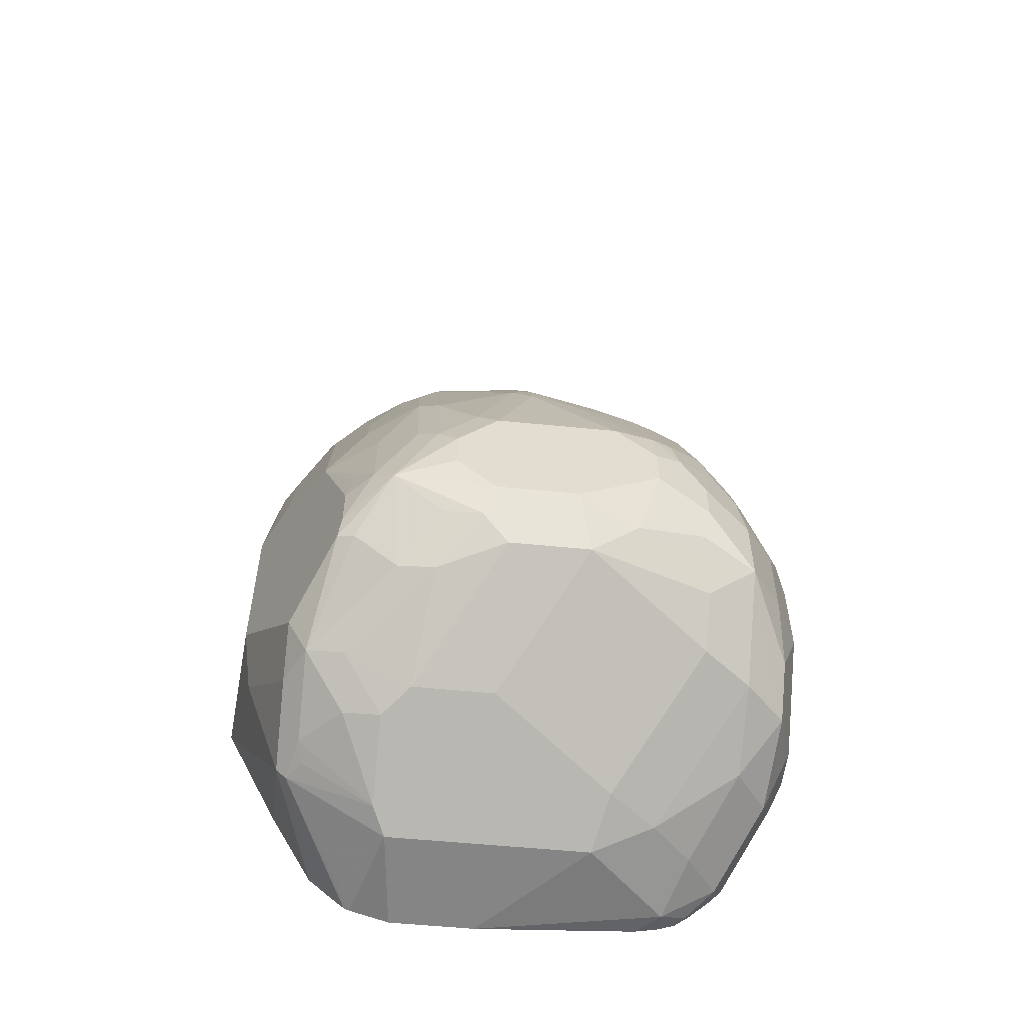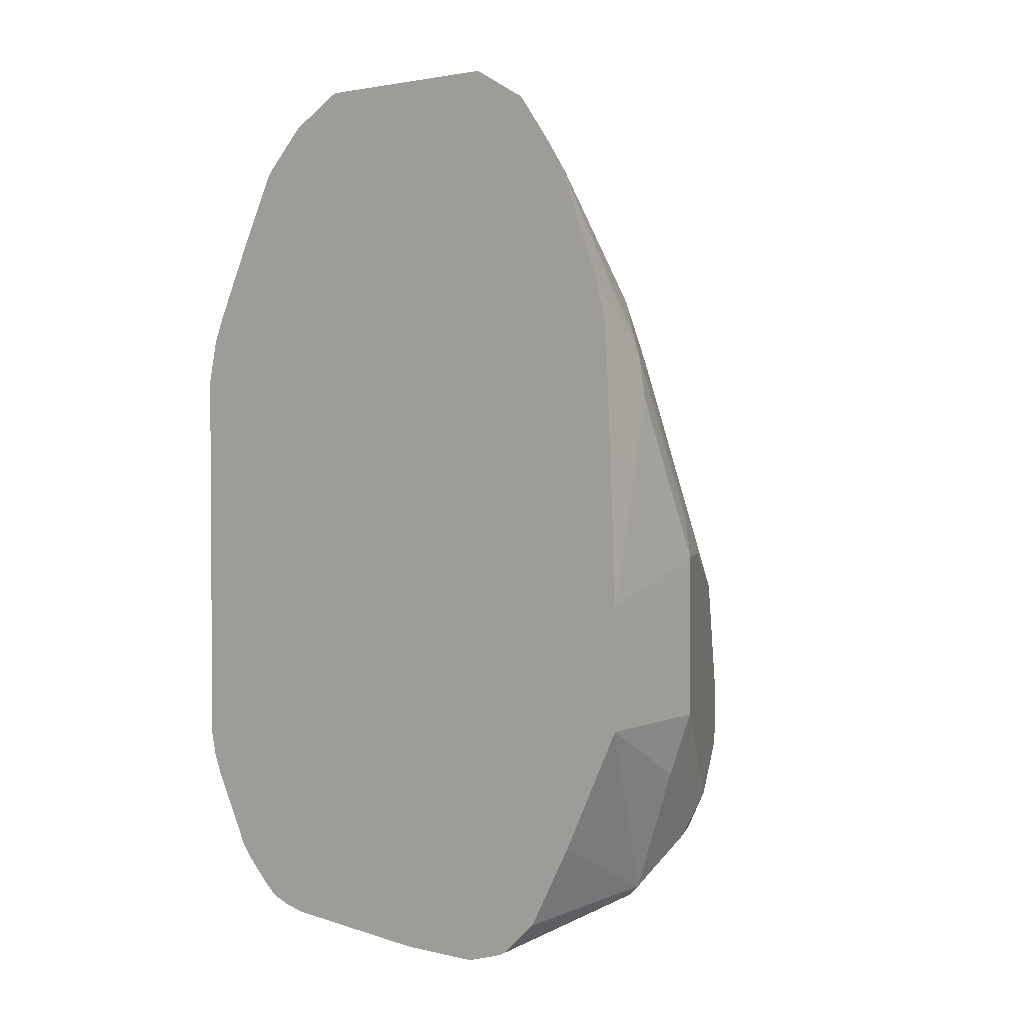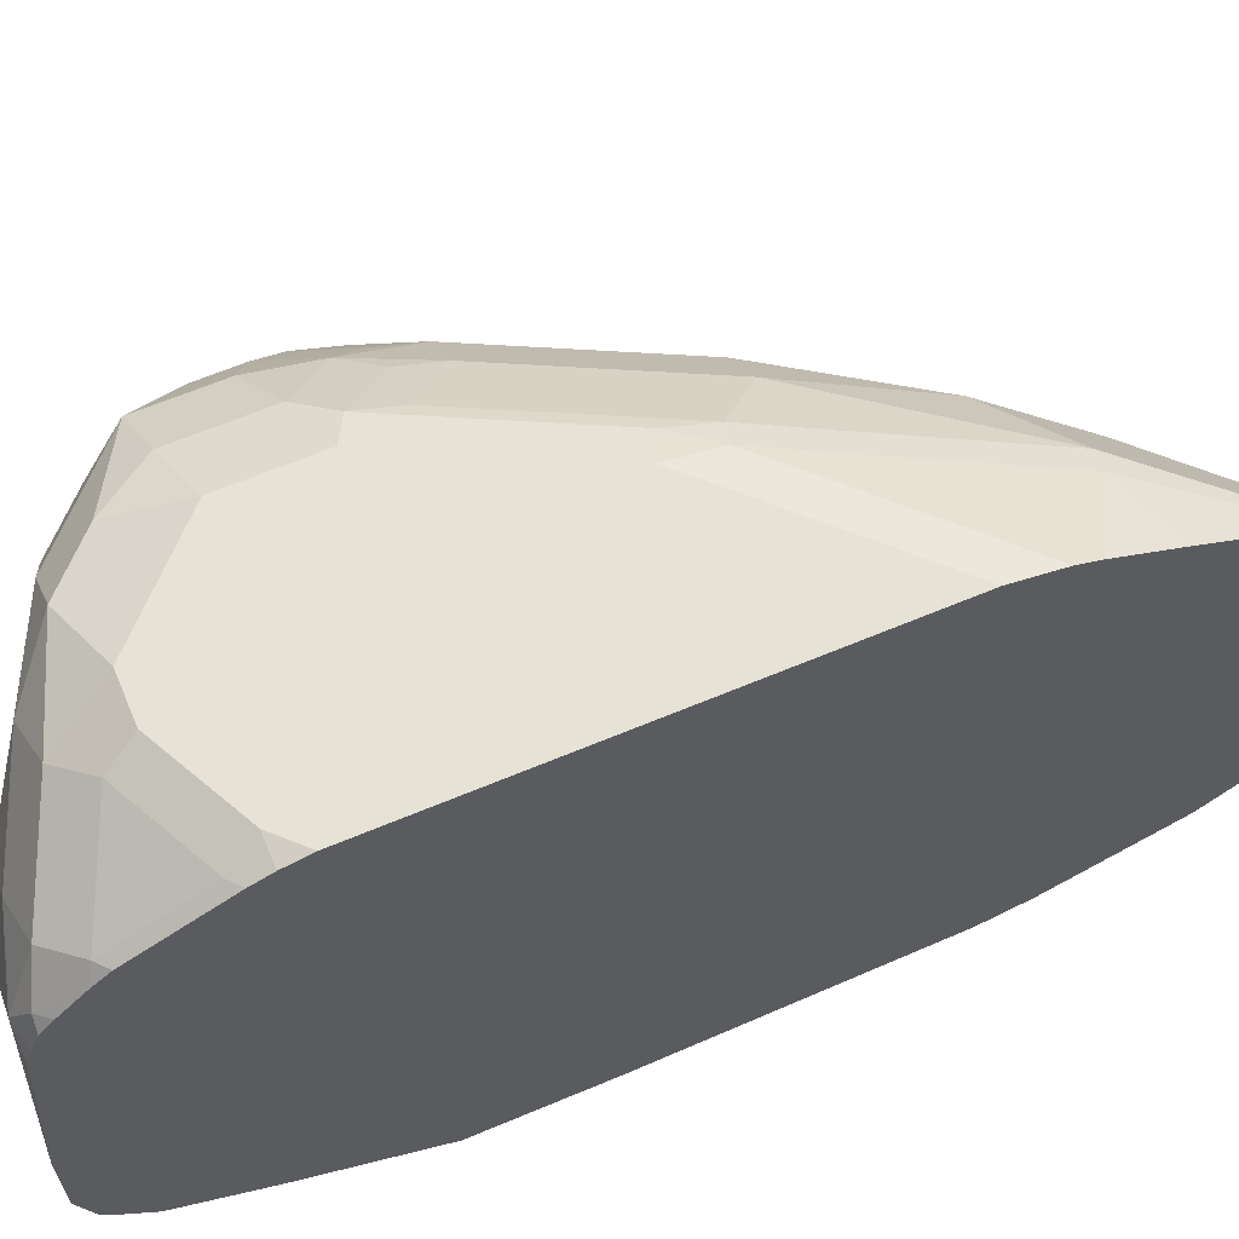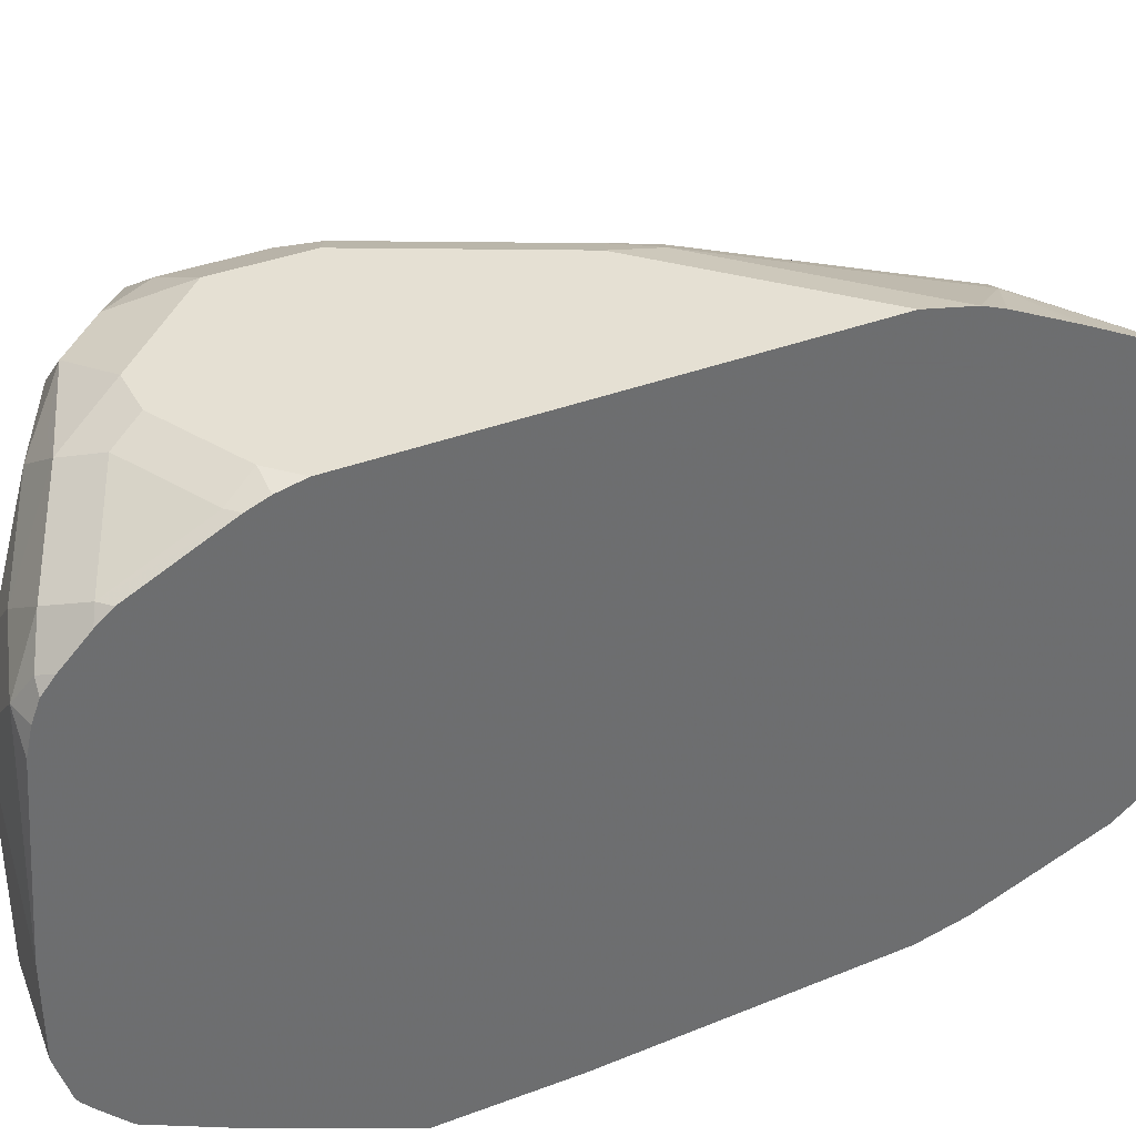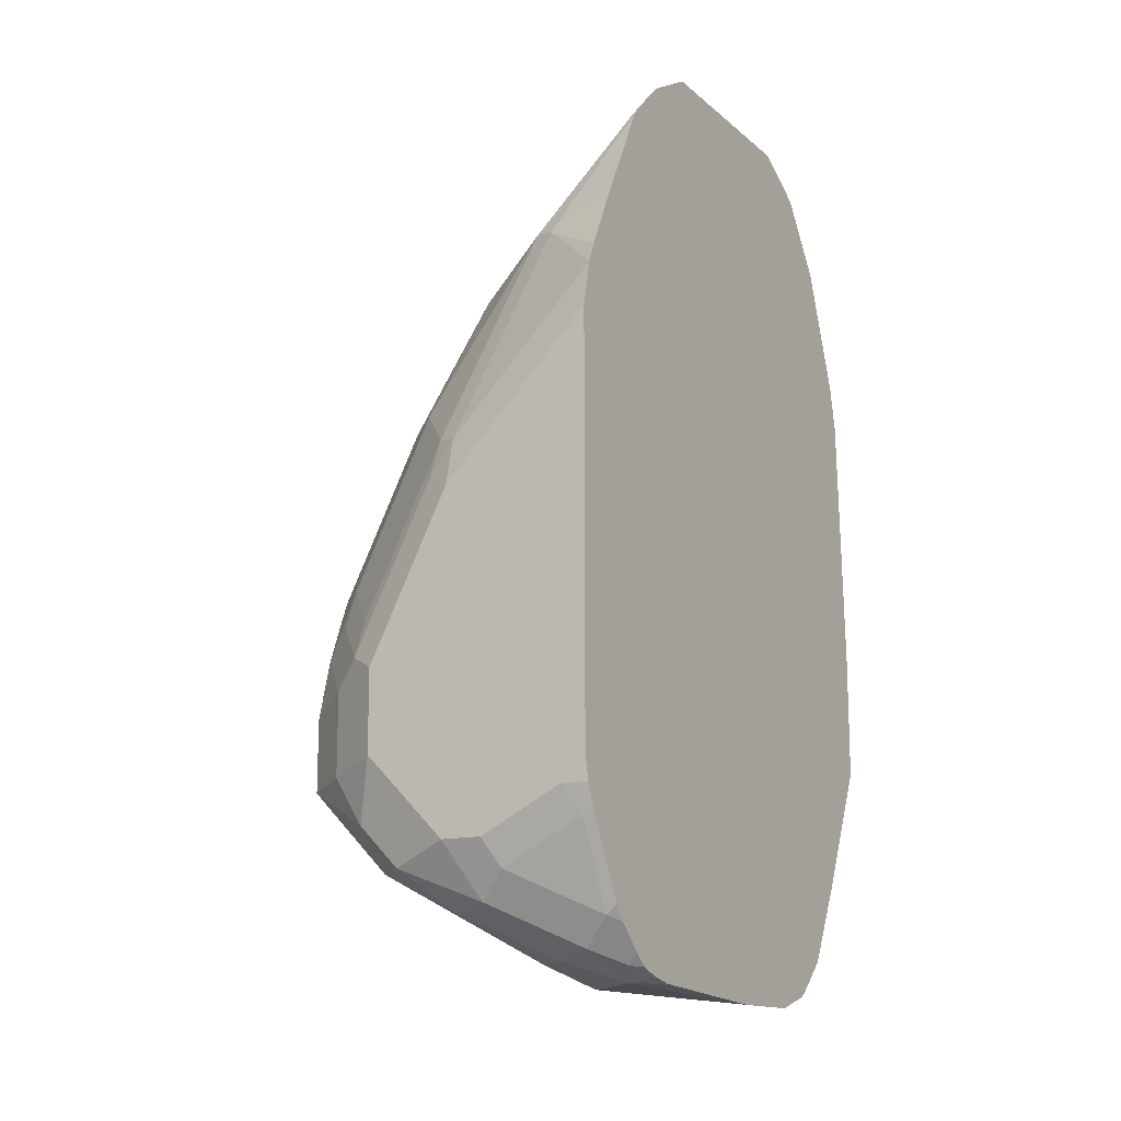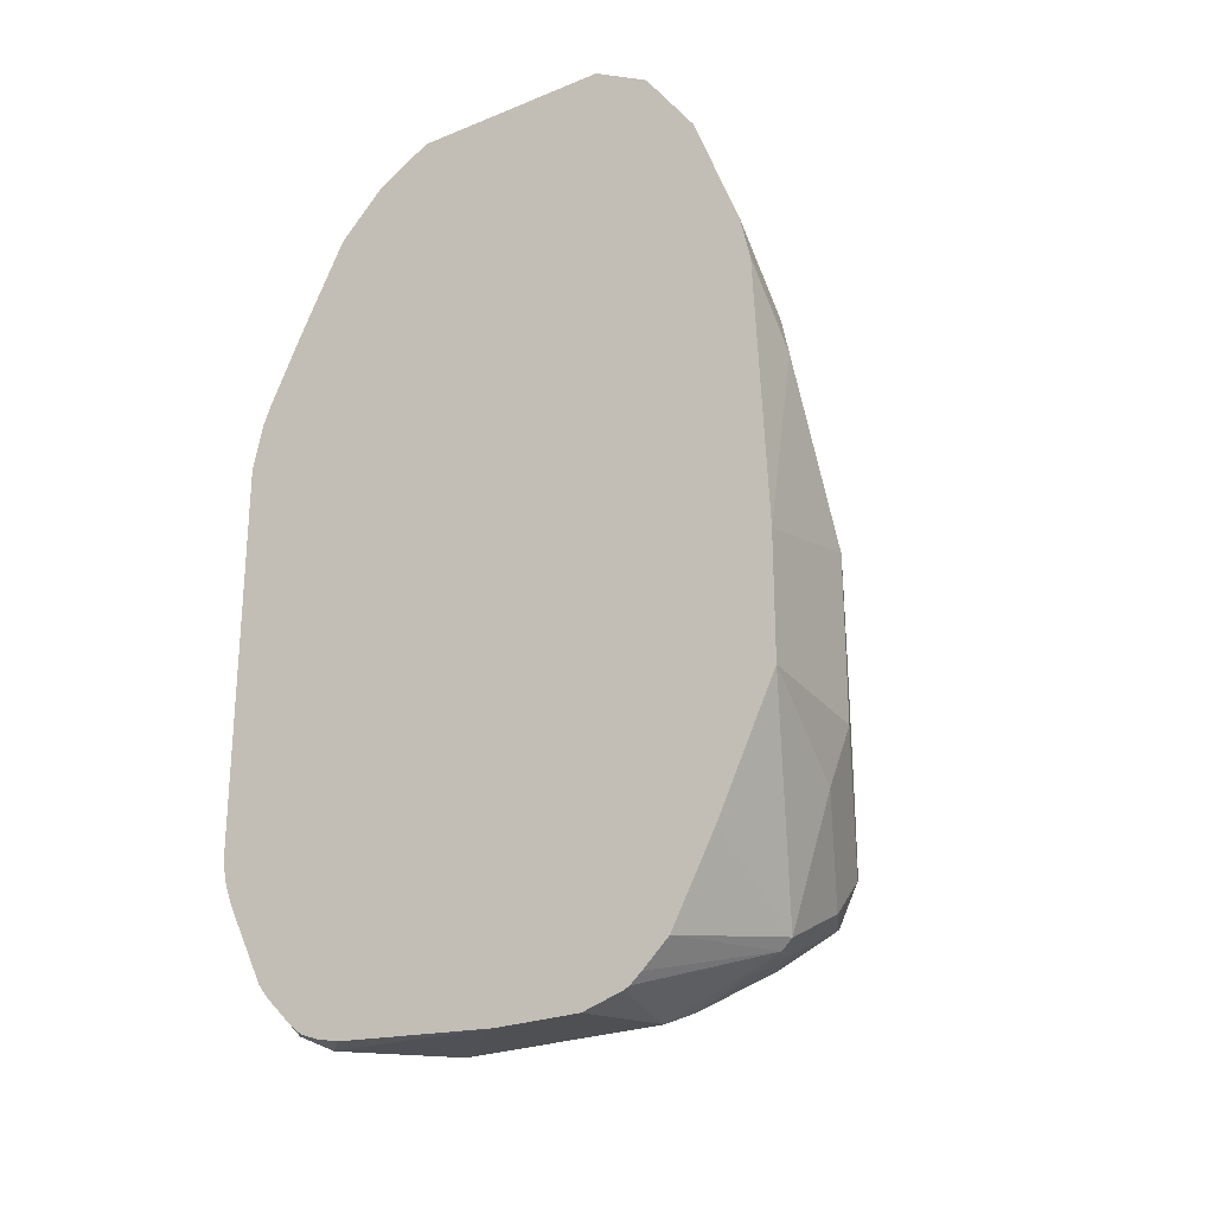
<metadata>
{"format":"obj","ext":"obj","renderer":"f3d","projection":"perspective","resolution":1024,"background":"white","views":[{"elev":-55.3,"azim":-96.0,"up":"+Y"},{"elev":2.2,"azim":129.5,"up":"+Y"},{"elev":63.9,"azim":67.0,"up":"+Z"},{"elev":37.9,"azim":64.4,"up":"+Z"},{"elev":-14.3,"azim":30.4,"up":"+Y"},{"elev":-25.0,"azim":123.4,"up":"+Y"}]}
</metadata>
<code>
v -0.4914 -0.1572 0.1179
v -0.5208 -0.167 0.1081
v -0.4783 -0.1834 0.1048
v -0.4717 -0.1572 0.1179
v -0.5307 -0.1179 0.1179
v -0.5405 -0.1474 0.1081
v -0.5798 -0.1277 0.08844
v -0.5405 -0.167 0.08844
v -0.5012 -0.1867 0.08844
v -0.4947 -0.1802 0.1015
v -0.4619 -0.2064 0.06878
v -0.439 -0.2031 0.08514
v -0.4259 -0.19 0.09172
v -0.4652 -0.1703 0.1114
v -0.4324 -0.1376 0.1179
v -0.5307 -0.07861 0.1179
v -0.5569 -0.1244 0.1048
v -0.5798 -0.09335 0.08844
v -0.5962 -0.1048 0.06551
v -0.5929 -0.1212 0.06223
v -0.5995 -0.1277 0.02948
v -0.5765 -0.1441 0.06551
v -0.5569 -0.1638 0.06551
v -0.4979 -0.2031 0.0262
v -0.4815 -0.2064 0.04911
v -0.4324 -0.2162 0.05896
v -0.4259 -0.2096 0.07205
v -0.4208 -0.1857 0.09224
v -0.4208 -0.1464 0.1119
v -0.4259 -0.1507 0.1114
v -0.4208 -0.1925 0.08663
v -0.4208 -0.1376 0.1153
v -0.4208 -0.1259 0.1179
v -0.511 -0.03929 0.1179
v -0.5438 -0.07203 0.1114
v -0.5569 -0.08514 0.1048
v -0.5765 -0.0655 0.08514
v -0.5962 -0.08514 0.06551
v -0.6093 -0.09824 0.03929
v -0.6093 -0.1179 -9.04e-06
v -0.5962 -0.1441 0.006537
v -0.4848 -0.2096 0.01308
v -0.4717 -0.2162 0.01963
v -0.5372 -0.1834 -0.03274
v -0.4208 -0.222 -0.03128
v -0.4208 -0.2162 0.04733
v -0.4208 -0.2136 0.05896
v -0.4208 -0.2102 0.06779
v -0.4208 -0.2045 0.07458
v -0.4208 0.07056 0.1179
v -0.5241 -0.03272 0.1114
v -0.4914 -2.324e-05 0.1179
v -0.5045 0.006551 0.1114
v -0.5405 -0.05404 0.1081
v -0.5602 -0.03436 0.08844
v -0.5634 -0.0524 0.09172
v -0.5798 -0.03436 0.06878
v -0.5831 -0.0524 0.07205
v -0.6027 -0.07203 0.05239
v -0.6093 -0.07861 0.03929
v -0.6093 -0.1179 -0.03928
v -0.5962 -0.1441 -0.03274
v -0.4848 -0.2096 -0.08516
v -0.511 -0.1965 -0.03928
v -0.4717 -0.2162 -0.07862
v -0.5372 -0.1834 -0.07204
v -0.4208 -0.222 -0.07278
v -0.4208 0.0796 0.1159
v -0.4521 0.03929 0.1179
v -0.5208 -0.01473 0.1081
v -0.4717 0.04175 0.113
v -0.4914 0.02208 0.113
v -0.5012 0.02454 0.1081
v -0.5208 0.04422 0.08844
v -0.5995 -0.05404 0.04911
v -0.5405 0.04422 0.06878
v -0.5798 -0.01473 0.04911
v -0.6044 -0.05651 0.03929
v -0.6093 -0.05893 0.01963
v -0.6093 -0.09824 -0.05895
v -0.6044 -0.1081 -0.08843
v -0.6027 -0.131 -0.04586
v -0.5831 -0.1507 -0.0655
v -0.511 -0.1965 -0.07862
v -0.5241 -0.19 -0.08516
v -0.5208 -0.1867 -0.1032
v -0.5012 -0.1867 -0.1228
v -0.4914 -0.1916 -0.1204
v -0.4815 -0.1916 -0.1277
v -0.4208 -0.2162 -0.09218
v -0.5438 -0.1703 -0.1048
v -0.4324 0.08107 0.113
v -0.4208 0.0927 0.113
v -0.4521 0.1204 0.09334
v -0.4619 0.1228 0.08844
v -0.5012 0.1032 0.06878
v -0.5372 0.0655 0.03929
v -0.5602 0.02454 0.04911
v -0.5847 -0.01719 0.03929
v -0.5847 0.002442 -9.04e-06
v -0.6093 -0.05893 -0.03928
v -0.5896 -2.324e-05 -0.01967
v -0.6093 -0.07861 -0.05895
v -0.6044 -0.06879 -0.06877
v -0.597 -0.05893 -0.07862
v -0.597 -0.09824 -0.09825
v -0.5831 -0.1179 -0.1114
v -0.5798 -0.1277 -0.113
v -0.5831 -0.131 -0.1048
v -0.5798 -0.1474 -0.08351
v -0.5995 -0.1277 -0.06387
v -0.5405 -0.167 -0.1228
v -0.4208 -0.2148 -0.09493
v -0.5208 -0.167 -0.1327
v -0.4815 -0.1867 -0.1327
v -0.4208 -0.1979 -0.1132
v -0.4208 -0.21 -0.1005
v -0.4208 0.1027 0.109
v -0.4208 0.131 0.09535
v -0.4208 0.1363 0.09268
v -0.4208 0.1813 0.06969
v -0.4226 0.1818 0.06878
v -0.4422 0.1818 0.04911
v -0.4815 0.1425 0.04911
v -0.4783 0.1638 0.01963
v -0.4979 0.1244 0.03929
v -0.5569 0.04582 0.01963
v -0.4979 0.1441 -9.04e-06
v -0.5651 0.02208 0.03929
v -0.5765 0.02619 -0.01967
v -0.6044 -0.04911 -0.04913
v -0.5847 0.009794 -0.02947
v -0.5847 -0.009797 -0.06877
v -0.5774 -0.03929 -0.09825
v -0.5774 -2.324e-05 -0.07862
v -0.5831 -0.09824 -0.1114
v -0.5569 -0.03929 -0.1245
v -0.5847 -0.08842 -0.1081
v -0.5045 -0.09824 -0.1507
v -0.5405 -0.1474 -0.1327
v -0.5012 -0.1081 -0.1523
v -0.4914 -0.09824 -0.1572
v -0.4815 -0.1277 -0.1523
v -0.4208 -0.1578 -0.1346
v -0.4208 -0.09824 -0.1631
v -0.4208 0.1845 0.06696
v -0.4208 0.2042 0.04733
v -0.4226 0.2014 0.04911
v -0.4586 0.1834 0.01963
v -0.5372 0.08513 -9.04e-06
v -0.4979 0.1441 -0.05895
v -0.5176 0.1244 -0.01967
v -0.5454 0.06879 -0.06877
v -0.5372 0.08513 -0.05895
v -0.5577 0.03929 -0.07862
v -0.5552 0.02947 -0.08843
v -0.5651 0.009794 -0.08843
v -0.5569 -2.324e-05 -0.1048
v -0.5176 -0.01961 -0.1441
v -0.5045 -0.01961 -0.1507
v -0.5372 0.03929 -0.1048
v -0.4979 0.0786 -0.1245
v -0.4914 -0.01961 -0.1572
v -0.4208 -0.03929 -0.1631
v -0.4208 0.2176 0.02406
v -0.439 0.2031 0.01963
v -0.4586 0.1834 -0.05895
v -0.439 0.2031 -0.07862
v -0.4963 0.1277 -0.08843
v -0.5061 0.1277 -0.06877
v -0.5356 0.06879 -0.08843
v -0.4783 0.05892 -0.1441
v -0.4545 0.0786 -0.1523
v -0.4938 -2.324e-05 -0.1523
v -0.4963 0.1081 -0.1081
v -0.4766 0.1081 -0.1277
v -0.4521 0.05892 -0.1572
v -0.4324 0.0786 -0.1572
v -0.4208 0.09024 -0.1572
v -0.4208 0.2198 0.01963
v -0.4208 0.2198 -0.07862
v -0.4208 0.2043 -0.106
v -0.4373 0.1867 -0.1081
v -0.457 0.08842 -0.1474
v -0.4208 0.1697 -0.1304
v -0.4208 0.1123 -0.1523
v -0.4545 0.1572 -0.113
v -0.4324 0.1769 -0.1179
v -0.4275 0.167 -0.1277
v -0.4208 0.1711 -0.1296
f 104 133 105
f 104 131 133
f 103 131 104
f 102 132 131
f 102 130 132
f 101 102 131
f 101 131 103
f 100 130 102
f 100 127 130
f 99 129 100
f 105 134 106
f 98 127 129
f 97 128 127
f 97 126 128
f 96 125 126
f 96 124 125
f 96 123 124
f 96 122 123
f 100 129 127
f 105 133 135
f 106 137 138
f 106 136 107
f 122 147 148
f 122 146 147
f 121 146 122
f 115 145 144
f 115 143 145
f 115 144 116
f 114 143 115
f 114 142 143
f 114 141 142
f 105 135 134
f 114 140 141
f 109 112 110
f 108 112 109
f 95 122 96
f 107 140 108
f 107 139 140
f 107 160 139
f 107 136 160
f 106 138 136
f 106 134 137
f 112 140 114
f 108 140 112
f 89 114 115
f 94 121 122
f 81 105 106
f 81 104 105
f 81 103 104
f 80 103 81
f 79 102 101
f 79 100 102
f 78 100 79
f 78 99 100
f 77 129 99
f 81 106 107
f 77 98 129
f 76 127 98
f 76 97 127
f 76 126 97
f 76 96 126
f 75 99 78
f 75 77 99
f 74 96 76
f 122 148 123
f 74 95 96
f 76 98 77
f 94 122 95
f 81 107 108
f 81 109 110
f 94 120 121
f 94 119 120
f 94 118 119
f 93 118 94
f 92 93 94
f 89 117 113
f 89 116 117
f 89 115 116
f 89 112 114
f 81 108 109
f 89 113 90
f 87 89 88
f 86 112 87
f 85 112 86
f 85 91 112
f 83 112 91
f 83 110 112
f 82 110 83
f 82 111 110
f 81 110 111
f 87 112 89
f 81 111 82
f 151 170 153
f 123 166 149
f 164 177 178
f 163 177 164
f 163 173 177
f 163 174 173
f 162 184 172
f 162 176 184
f 162 175 176
f 161 175 162
f 161 171 175
f 160 174 163
f 159 174 160
f 159 173 174
f 159 172 173
f 159 162 172
f 156 158 157
f 156 161 158
f 156 171 161
f 155 171 156
f 153 169 171
f 164 178 179
f 165 180 166
f 166 180 181
f 166 181 168
f 73 95 74
f 183 190 188
f 182 190 183
f 178 186 179
f 176 185 184
f 176 189 185
f 176 188 189
f 176 183 188
f 176 187 183
f 153 170 169
f 175 187 176
f 173 186 178
f 173 185 186
f 173 184 185
f 173 178 177
f 172 184 173
f 169 175 171
f 169 183 175
f 168 182 183
f 168 181 182
f 175 183 187
f 153 171 155
f 151 154 152
f 151 153 154
f 135 155 156
f 134 135 137
f 133 155 135
f 133 153 155
f 132 153 133
f 131 132 133
f 130 154 153
f 130 152 154
f 130 150 152
f 135 156 157
f 130 153 132
f 128 151 152
f 128 167 151
f 128 149 167
f 127 150 130
f 127 128 150
f 125 128 126
f 125 149 128
f 124 149 125
f 123 149 124
f 128 152 150
f 123 148 166
f 135 157 158
f 136 138 137
f 151 169 170
f 151 183 169
f 151 168 183
f 151 167 168
f 149 168 167
f 149 166 168
f 147 166 148
f 147 165 166
f 142 164 145
f 135 158 137
f 142 163 164
f 140 142 141
f 139 163 142
f 139 160 163
f 139 142 140
f 137 162 159
f 137 161 162
f 137 158 161
f 136 159 160
f 136 137 159
f 142 145 143
f 72 95 73
f 28 145 164
f 71 94 72
f 21 39 40
f 20 39 21
f 19 60 39
f 19 38 60
f 18 37 38
f 18 36 37
f 16 35 36
f 16 34 35
f 15 29 32
f 15 30 29
f 15 32 33
f 13 31 28
f 13 27 31
f 13 30 14
f 13 29 30
f 13 28 29
f 12 27 13
f 12 26 27
f 11 26 12
f 21 40 41
f 22 41 23
f 23 41 24
f 24 42 43
f 28 117 116
f 28 113 117
f 28 90 113
f 28 67 90
f 28 45 67
f 28 46 45
f 28 47 46
f 28 48 47
f 28 49 48
f 11 43 26
f 28 31 49
f 27 48 49
f 26 43 45
f 26 48 27
f 26 47 48
f 26 46 47
f 26 45 46
f 24 44 42
f 24 41 44
f 24 43 25
f 27 49 31
f 28 116 144
f 11 25 43
f 8 25 9
f 3 9 11
f 2 10 3
f 2 9 10
f 2 8 9
f 2 7 8
f 2 6 7
f 2 5 6
f 1 5 2
f 1 16 5
f 1 34 16
f 1 52 34
f 1 69 52
f 1 50 69
f 1 33 50
f 1 15 33
f 1 4 15
f 1 3 4
f 1 2 3
f 185 189 190
f 3 11 12
f 3 12 13
f 3 13 14
f 3 14 4
f 8 24 25
f 8 23 24
f 8 22 23
f 7 22 8
f 7 41 22
f 7 21 41
f 7 20 21
f 7 39 20
f 7 19 39
f 9 25 11
f 7 38 19
f 7 36 18
f 7 17 36
f 6 17 7
f 5 17 6
f 5 36 17
f 5 16 36
f 4 30 15
f 4 14 30
f 3 10 9
f 7 18 38
f 28 144 145
f 28 164 179
f 28 179 186
f 57 75 59
f 55 76 57
f 55 74 76
f 55 73 74
f 55 70 73
f 54 70 55
f 53 72 73
f 52 72 53
f 52 71 72
f 52 92 71
f 52 69 92
f 51 73 70
f 51 53 73
f 50 68 69
f 44 84 64
f 44 66 84
f 43 67 45
f 43 65 67
f 42 84 63
f 57 59 58
f 57 76 77
f 57 77 75
f 59 75 78
f 71 92 94
f 68 93 92
f 68 92 69
f 66 85 84
f 66 91 85
f 66 83 91
f 65 89 90
f 65 90 67
f 63 89 65
f 42 64 84
f 63 88 89
f 63 86 87
f 63 85 86
f 63 84 85
f 62 82 83
f 62 83 66
f 61 81 82
f 61 80 81
f 60 78 79
f 59 78 60
f 63 87 88
f 42 44 64
f 42 65 43
f 42 63 65
f 34 52 53
f 34 51 35
f 28 32 29
f 28 33 32
f 28 50 33
f 28 68 50
f 28 93 68
f 28 118 93
f 28 119 118
f 34 53 51
f 28 120 119
f 28 146 121
f 28 147 146
f 28 165 147
f 28 180 165
f 28 181 180
f 28 182 181
f 28 190 182
f 28 185 190
f 28 186 185
f 28 121 120
f 72 94 95
f 35 51 70
f 35 54 55
f 41 66 44
f 41 62 66
f 40 62 41
f 40 82 62
f 40 61 82
f 39 61 40
f 39 80 61
f 39 103 80
f 39 101 103
f 35 70 54
f 39 79 101
f 38 59 60
f 38 58 59
f 37 58 38
f 37 57 58
f 37 55 57
f 37 56 55
f 36 56 37
f 35 56 36
f 35 55 56
f 39 60 79
f 188 190 189

</code>
